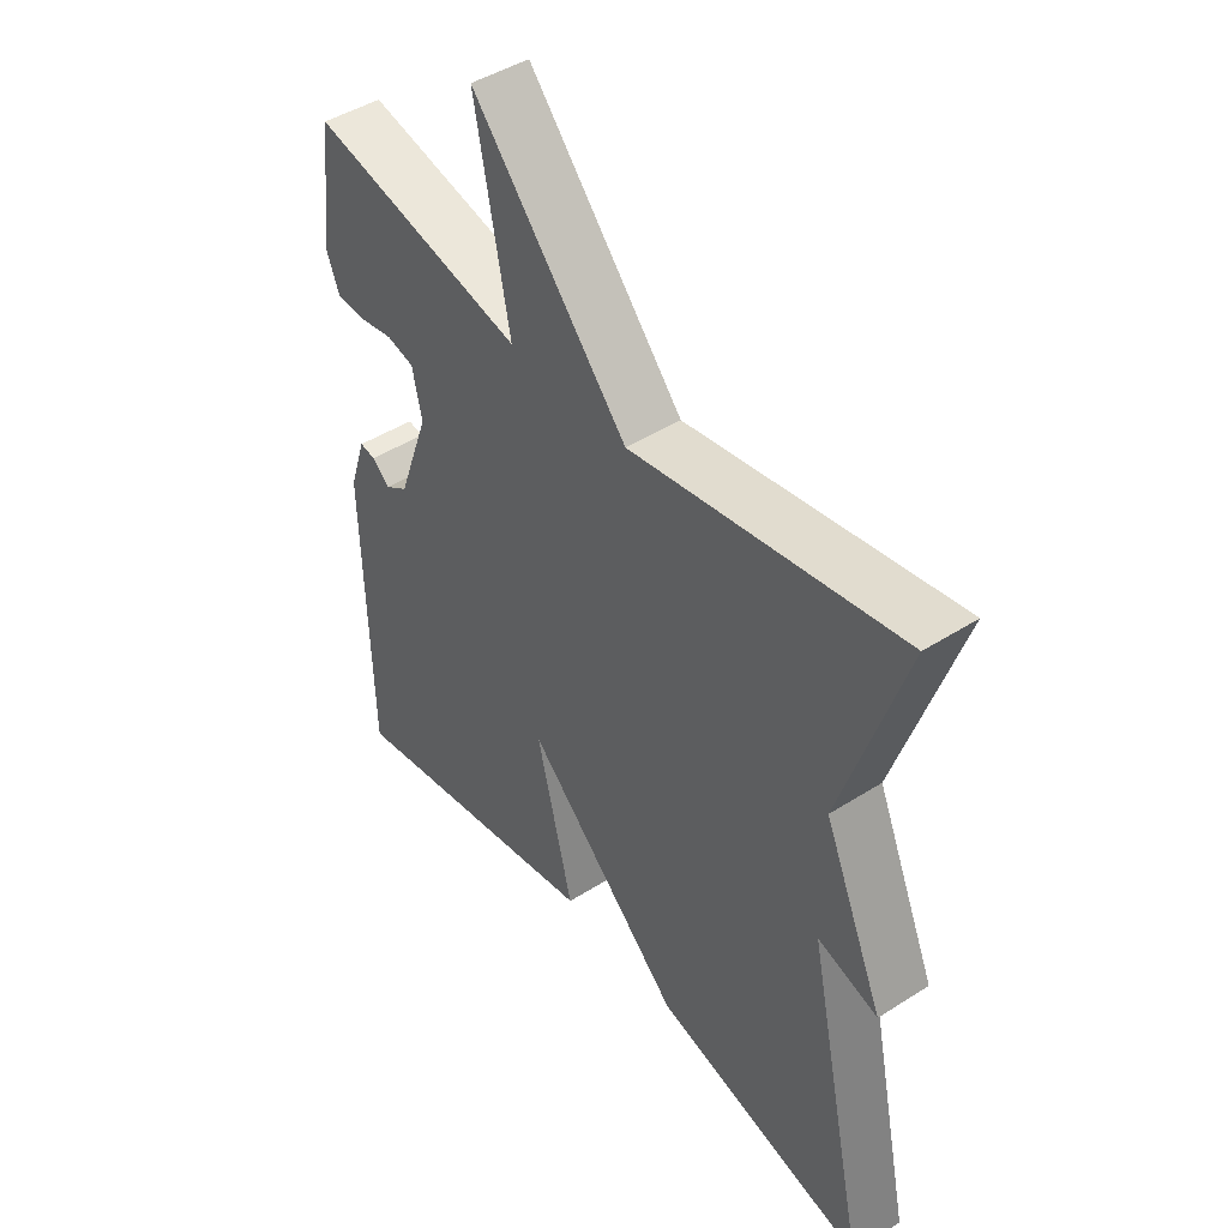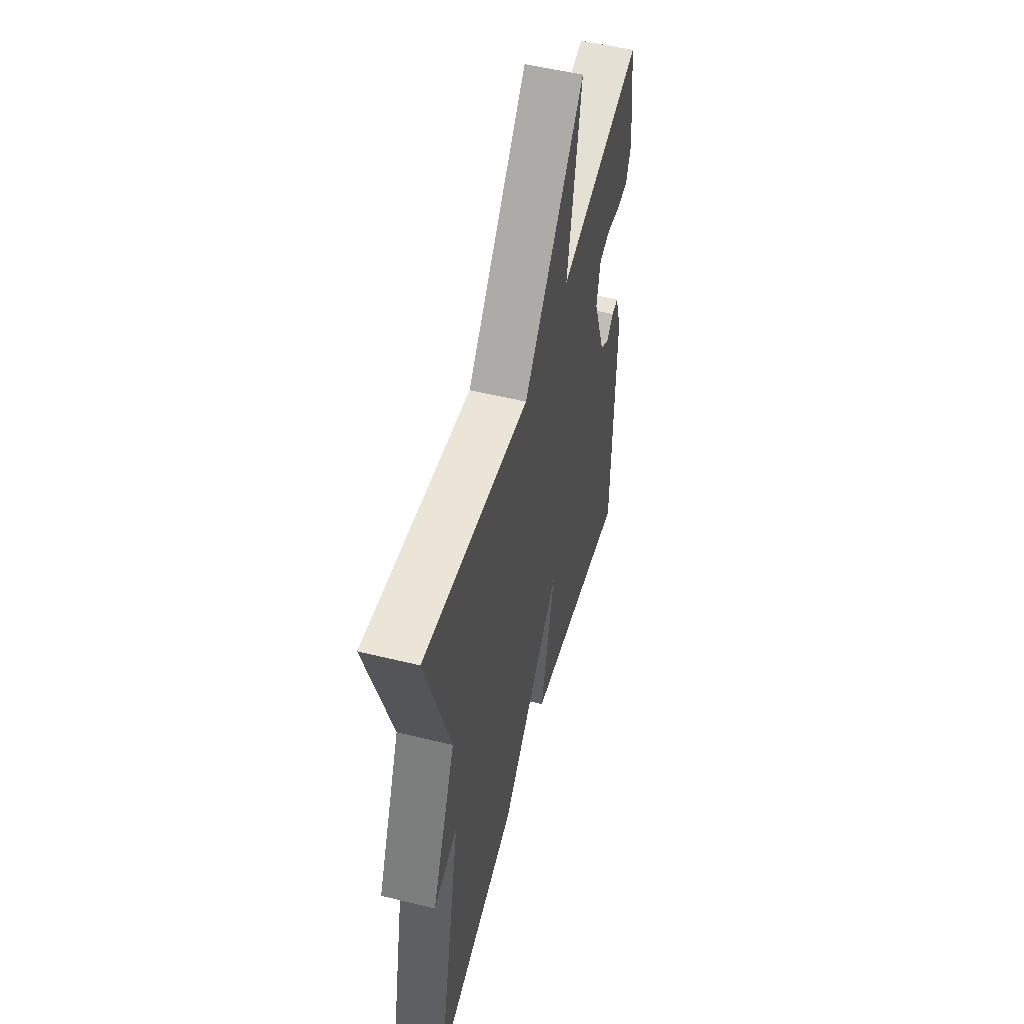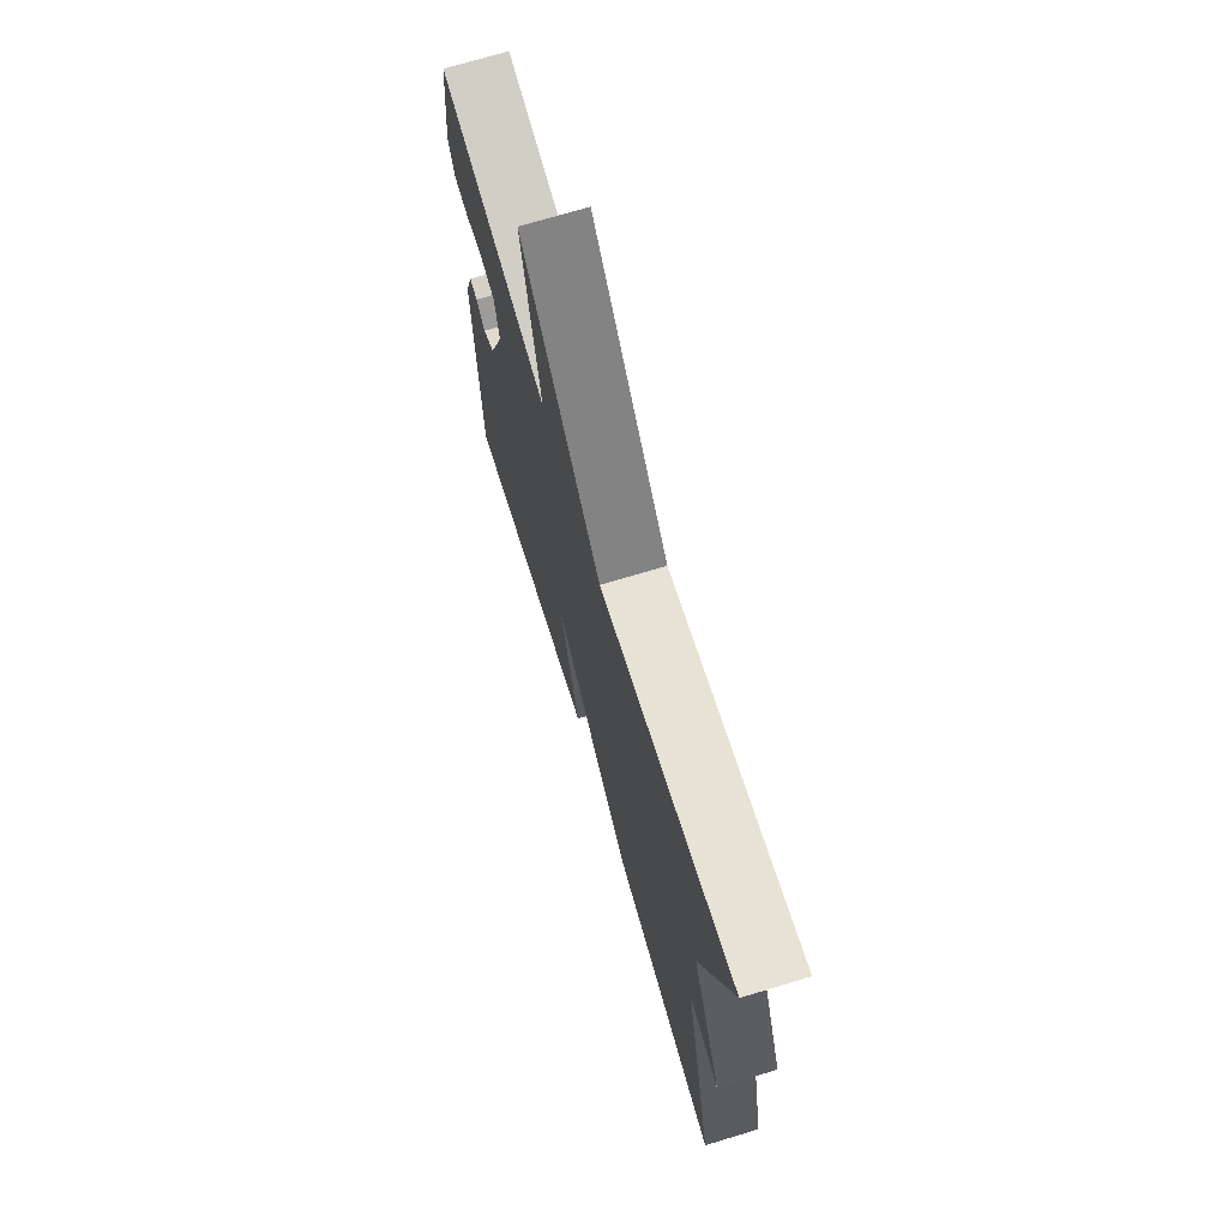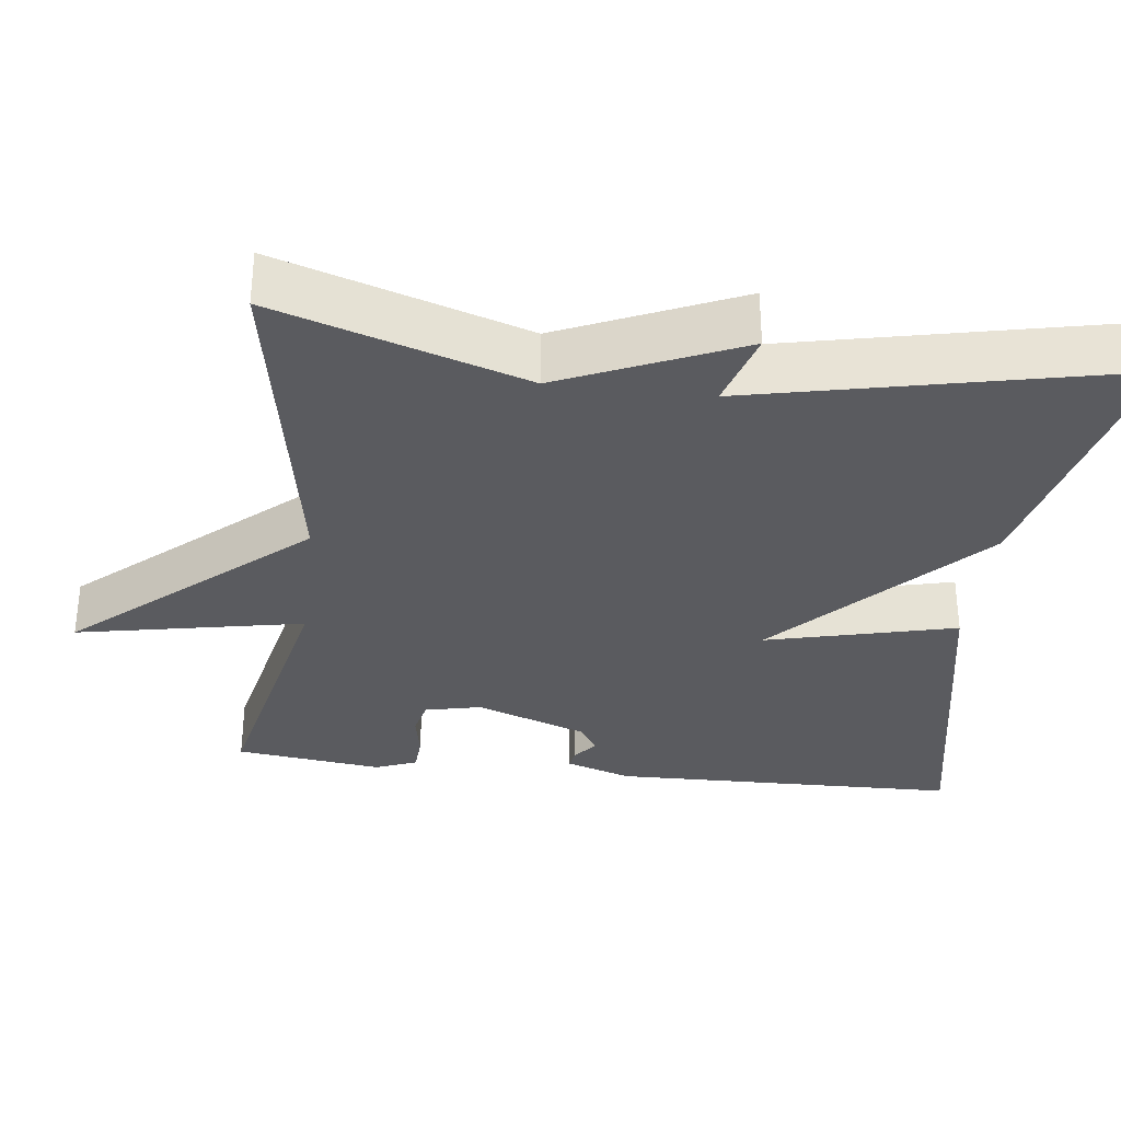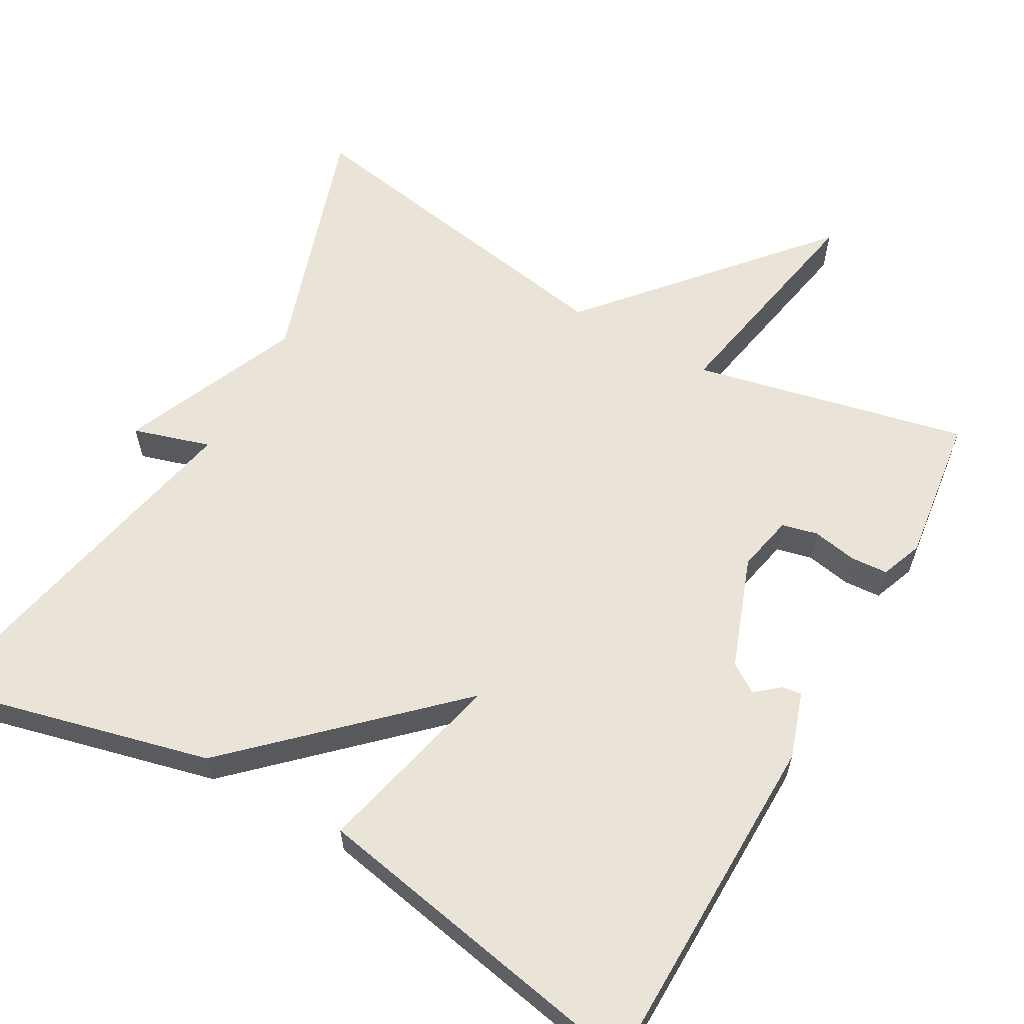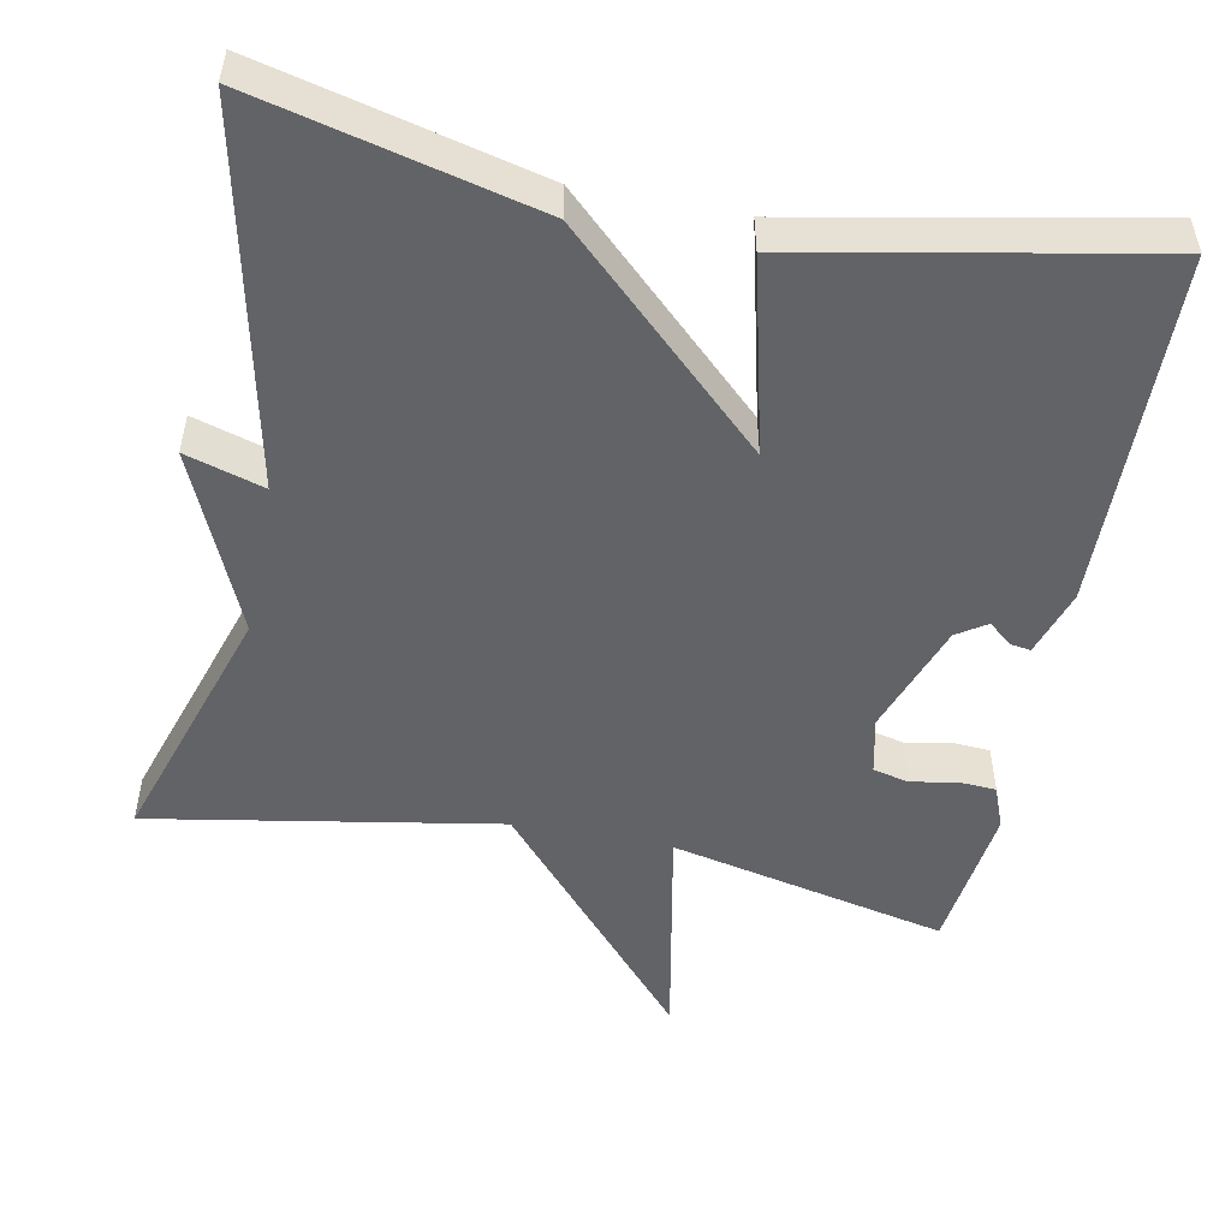
<metadata>
{"format":"obj","ext":"obj","renderer":"f3d","projection":"perspective","resolution":1024,"background":"white","views":[{"elev":45.4,"azim":53.7,"up":"+Z"},{"elev":52.6,"azim":104.8,"up":"+Z"},{"elev":71.6,"azim":73.2,"up":"+Z"},{"elev":-32.9,"azim":83.2,"up":"+Y"},{"elev":61.1,"azim":-150.8,"up":"+Y"},{"elev":-50.9,"azim":168.9,"up":"+Y"}]}
</metadata>
<code>
v 0.5 0.07 -0.5
v 0.144 0.07 -0.414
v -0.116 0.07 -0.168
v -0.056 0.07 -0.414
v -0.5 0.07 -0.5
v -0.509 0.07 -0.046
v -0.481 0.07 0.039
v -0.455 0.07 0.035
v -0.425 0.07 0.01
v -0.387 0.07 0.035
v -0.335 0.07 0.179
v -0.351 0.07 0.252
v -0.397 0.07 0.263
v -0.455 0.07 0.252
v -0.503 0.07 0.255
v -0.524 0.07 0.309
v -0.5 0.07 0.5
v -0.145 0.07 0.422
v -0.202 0.07 0.716
v 0.055 0.07 0.422
v 0.5 0.07 0.5
v 0.397 0.07 0.179
v 0.497 0.07 -0.051
v 0.397 0.07 -0.021
v 0.5 0 -0.5
v 0.144 0 -0.414
v -0.116 0 -0.168
v -0.056 0 -0.414
v -0.5 0 -0.5
v -0.509 0 -0.046
v -0.481 0 0.039
v -0.455 0 0.035
v -0.425 0 0.01
v -0.387 0 0.035
v -0.335 0 0.179
v -0.351 0 0.252
v -0.397 0 0.263
v -0.455 0 0.252
v -0.503 0 0.255
v -0.524 0 0.309
v -0.5 0 0.5
v -0.145 0 0.422
v -0.202 0 0.716
v 0.055 0 0.422
v 0.5 0 0.5
v 0.397 0 0.179
v 0.497 0 -0.051
v 0.397 0 -0.021
f 22 23 24
f 20 21 22
f 20 22 24
f 24 1 2
f 20 24 2
f 19 20 2
f 18 19 2
f 16 17 18
f 15 16 18
f 14 15 18
f 13 14 18
f 12 13 18
f 18 2 3
f 12 18 3
f 11 12 3
f 7 8 9
f 6 7 9
f 5 6 9
f 4 5 9
f 4 9 10
f 3 4 10 11
f 48 47 46
f 46 45 44
f 48 46 44
f 26 25 48
f 26 48 44
f 26 44 43
f 26 43 42
f 42 41 40
f 42 40 39
f 42 39 38
f 42 38 37
f 42 37 36
f 27 26 42
f 27 42 36
f 27 36 35
f 33 32 31
f 33 31 30
f 33 30 29
f 33 29 28
f 34 33 28
f 35 34 28 27
f 1 25 26 2
f 2 26 27 3
f 3 27 28 4
f 4 28 29 5
f 5 29 30 6
f 6 30 31 7
f 7 31 32 8
f 8 32 33 9
f 9 33 34 10
f 10 34 35 11
f 11 35 36 12
f 12 36 37 13
f 13 37 38 14
f 14 38 39 15
f 15 39 40 16
f 16 40 41 17
f 17 41 42 18
f 18 42 43 19
f 19 43 44 20
f 20 44 45 21
f 21 45 46 22
f 22 46 47 23
f 23 47 48 24
f 24 48 25 1

</code>
